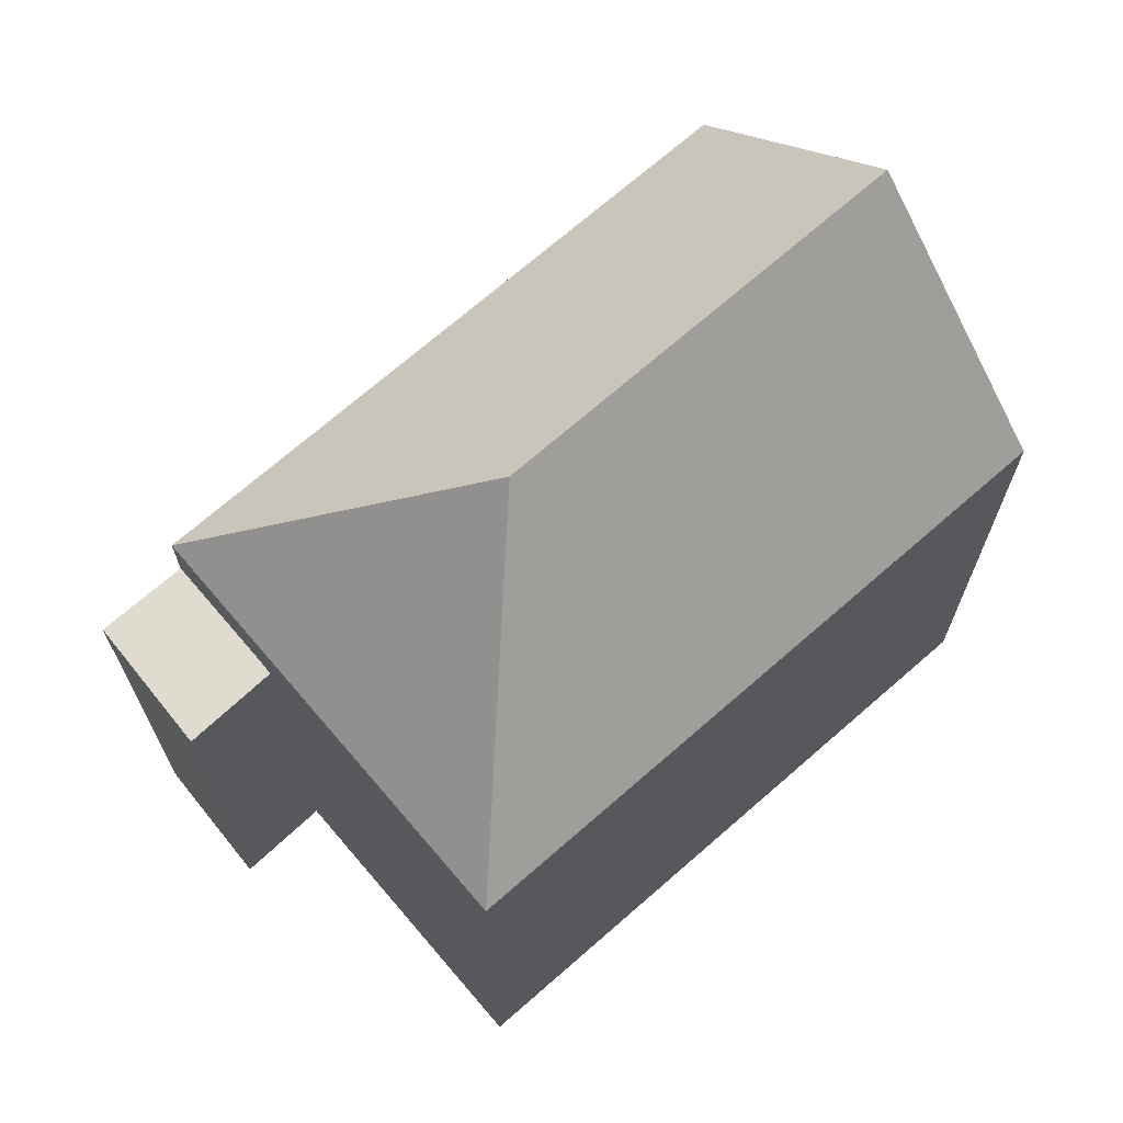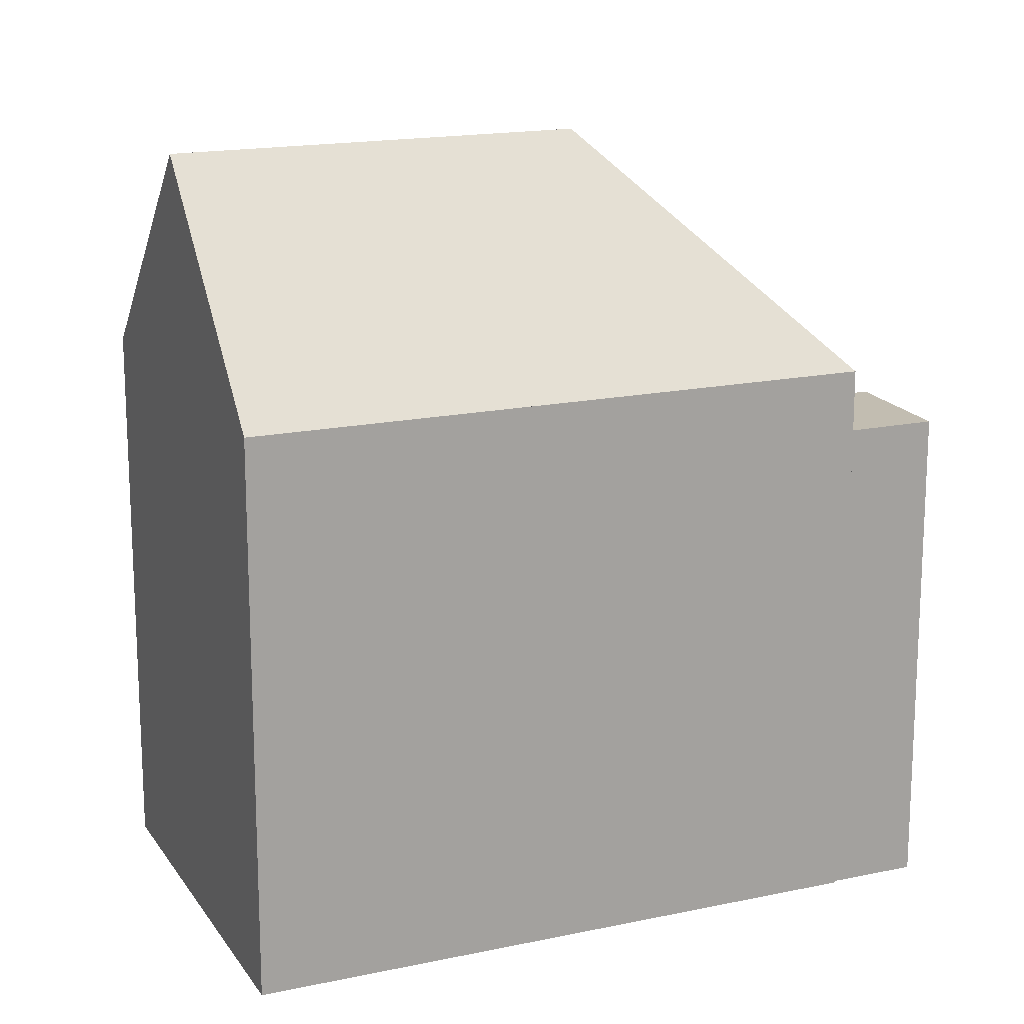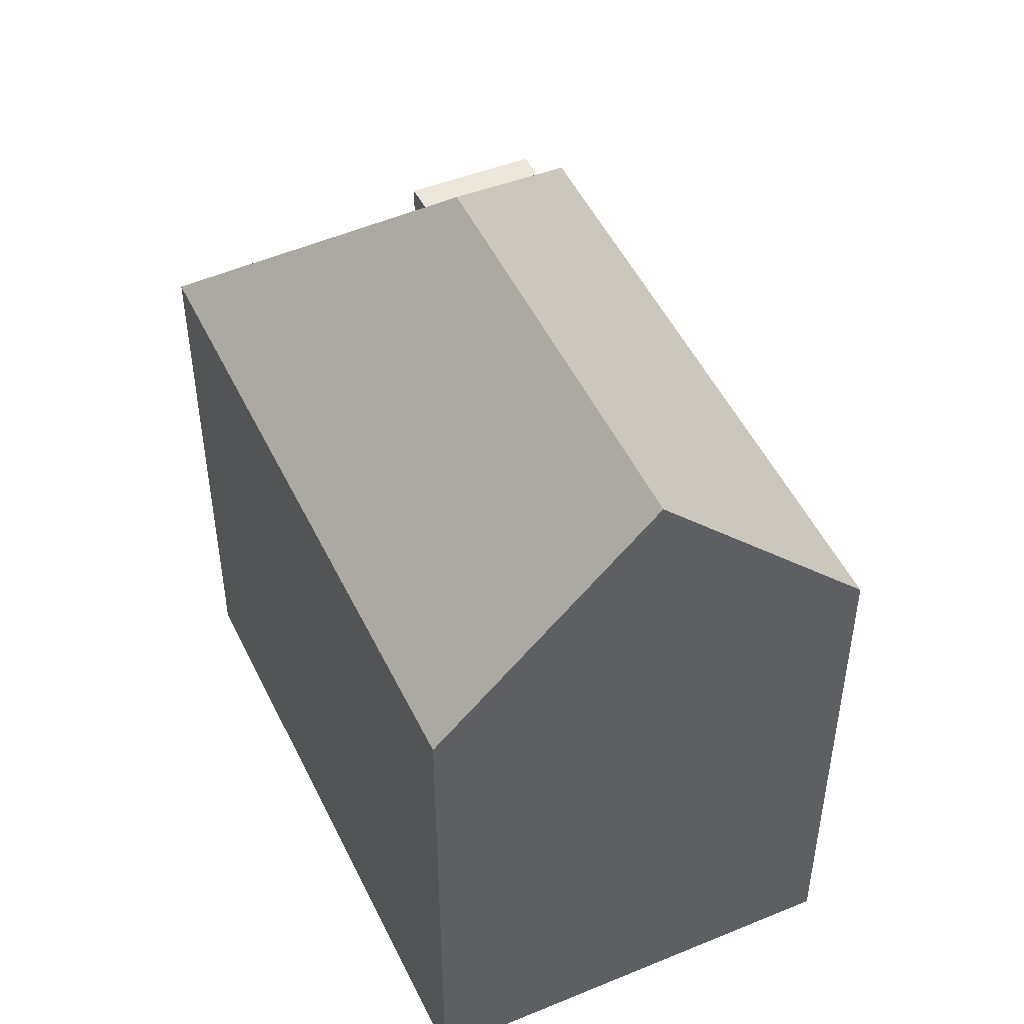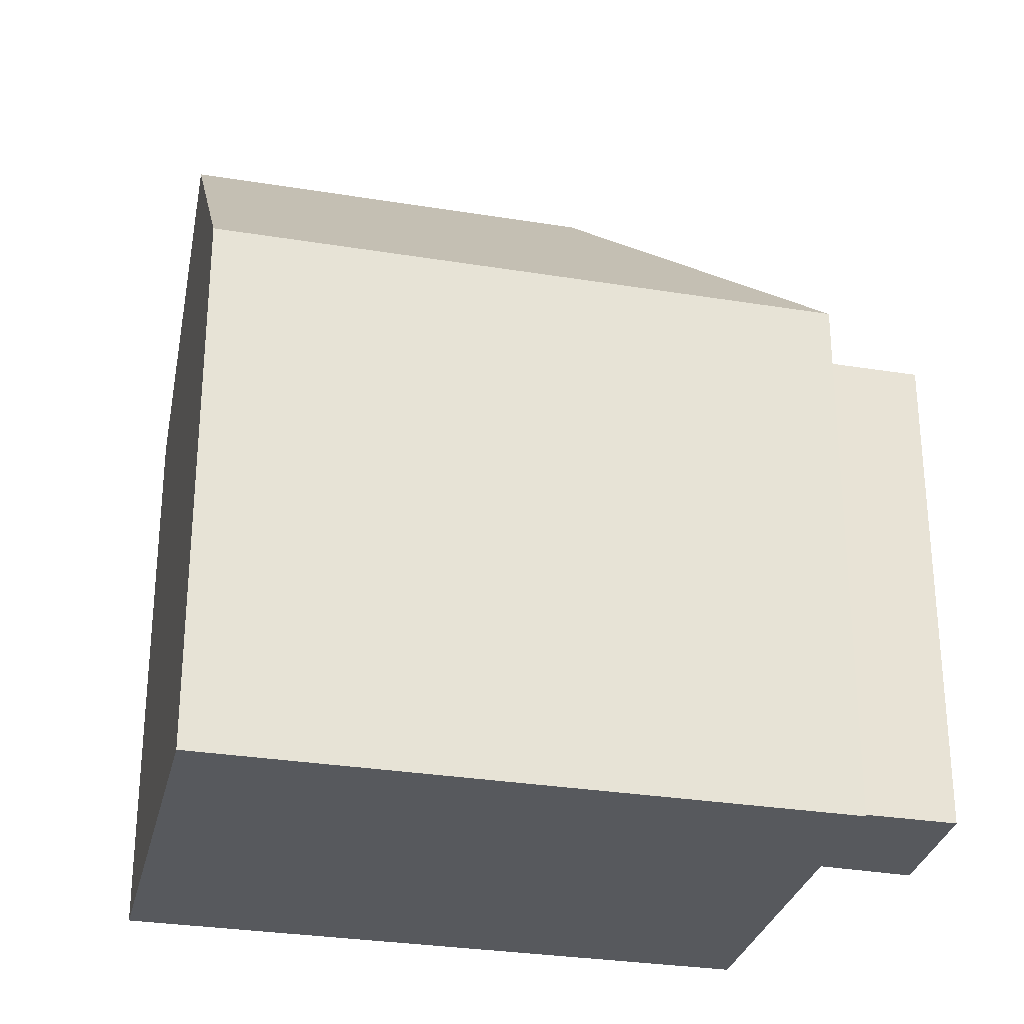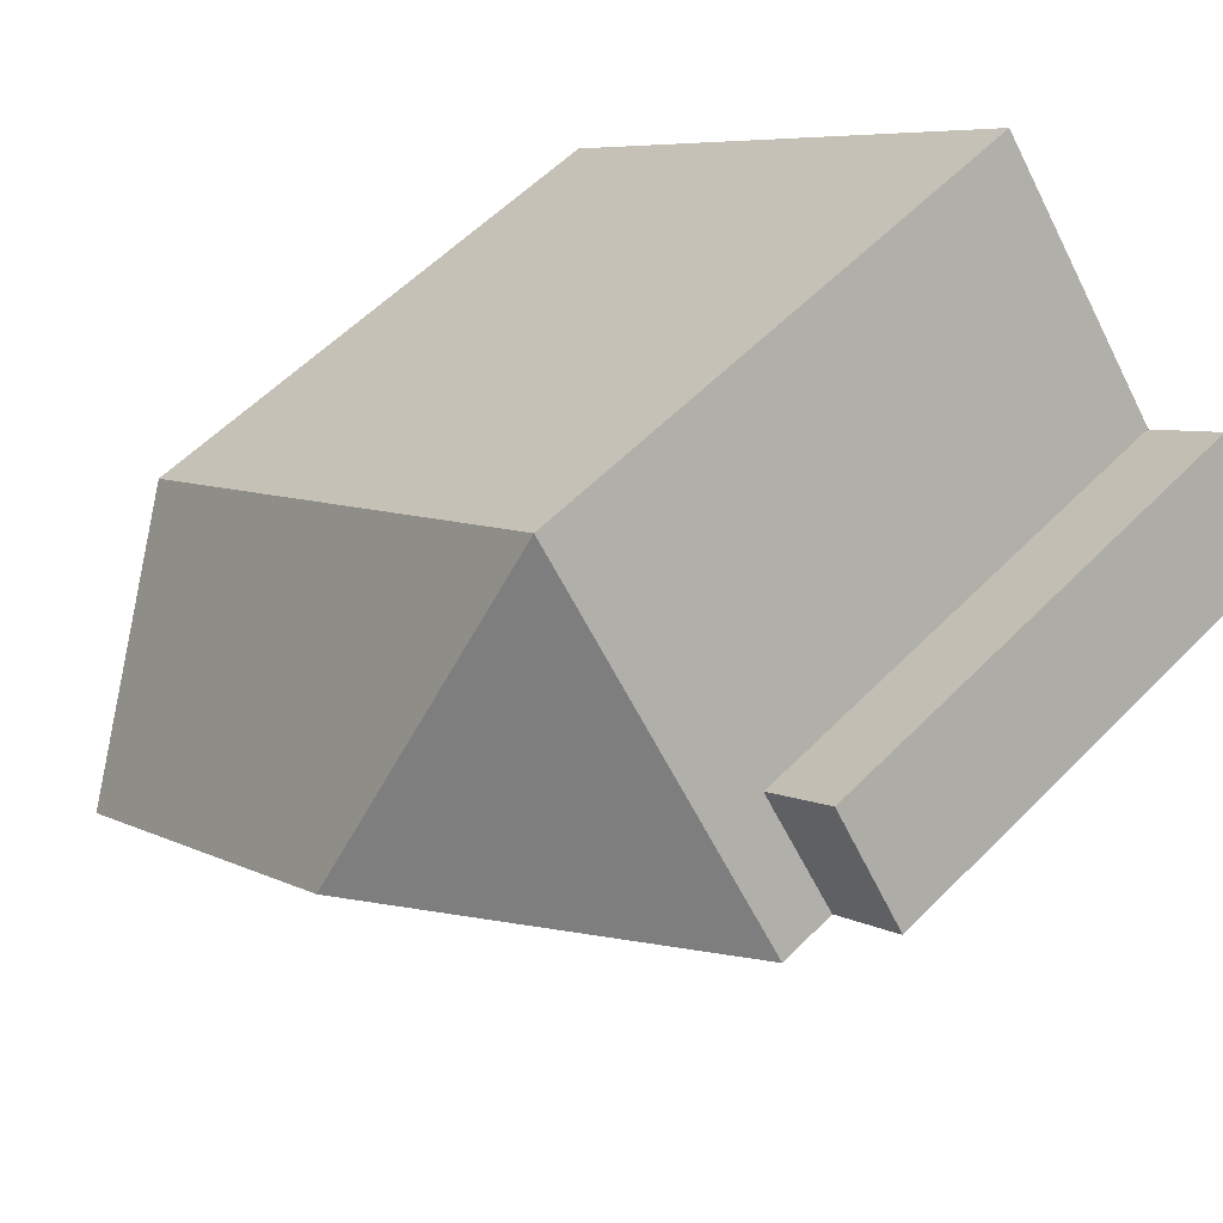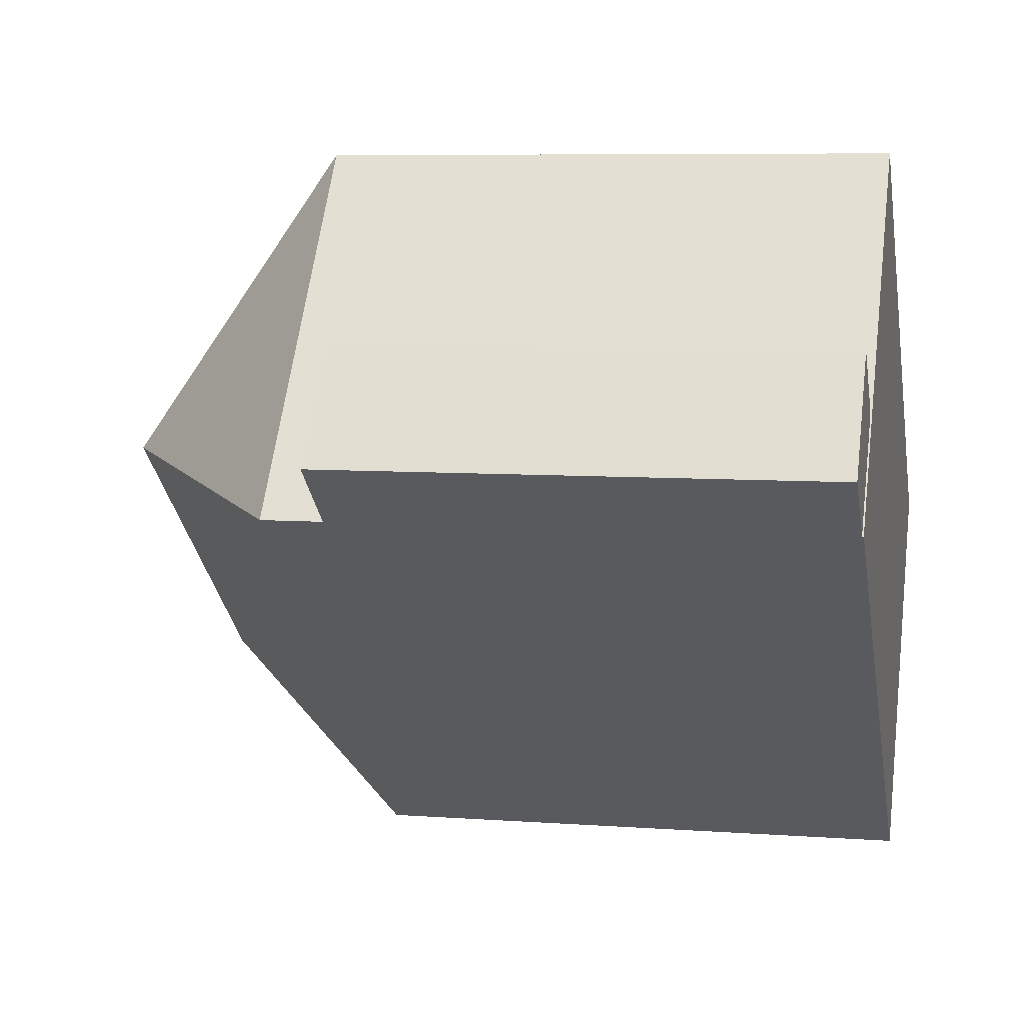
<metadata>
{"format":"obj","ext":"obj","renderer":"f3d","projection":"perspective","resolution":1024,"background":"white","views":[{"elev":70.5,"azim":-2.1,"up":"+Y"},{"elev":16.8,"azim":-164.4,"up":"+Y"},{"elev":50.3,"azim":103.9,"up":"+Y"},{"elev":-29.5,"azim":-154.5,"up":"+Y"},{"elev":56.7,"azim":-136.5,"up":"+Z"},{"elev":7.2,"azim":-78.0,"up":"+Z"}]}
</metadata>
<code>
v  0.1065 5.297e-18 -0.08651
v  2.109 12.87 2.683
v  2.109 -1.643e-16 2.684
v  0.1067 12.87 -0.08692
v  0.0006798 12.87 -0.000738
v  0.0004057 2.022e-20 -0.0003303
v  -1.807 12.87 1.462
v  -1.807 -8.953e-17 1.462
v  0.2797 12.87 4.261
v  0.2794 -2.61e-16 4.262
v  12.87 14.46 -10.46
v  16.37 -0.04 -6.034
v  12.87 -0.04 -10.45
v  19.88 -0.04 -1.614
v  19.88 14.46 -1.614
v  16.37 20.33 -6.035
v  10.54 14.46 -8.564
v  0.0003088 14.46 -0.0004593
v  10.54 -0.04 -8.563
v  0 -0.04 -2.449e-18
v  17.55 -0.04 0.2778
v  7.012 -0.04 8.841
v  7.012 14.46 8.84
v  17.55 14.46 0.2774
v  14.04 20.33 -4.143
v  7.884 20.33 0.8627
g defaultobject
f 1 2 3
f 2 1 4
f 5 1 6
f 1 5 4
f 7 6 8
f 6 7 5
f 9 8 10
f 8 9 7
f 3 9 10
f 9 3 2
f 11 12 13
f 12 11 14
f 14 11 15
f 15 11 16
f 13 17 11
f 17 13 18
f 18 13 19
f 18 19 20
f 15 21 14
f 21 15 22
f 22 15 23
f 23 15 24
f 23 20 22
f 20 23 18
f 2 7 9
f 7 2 5
f 5 2 4
f 11 25 16
f 25 11 26
f 26 11 18
f 18 11 17
f 16 24 15
f 24 16 23
f 23 16 26
f 26 16 25
f 18 23 26
f 3 6 1
f 6 3 8
f 8 3 10
f 12 19 13
f 19 12 20
f 20 12 22
f 22 12 21
f 21 12 14

</code>
